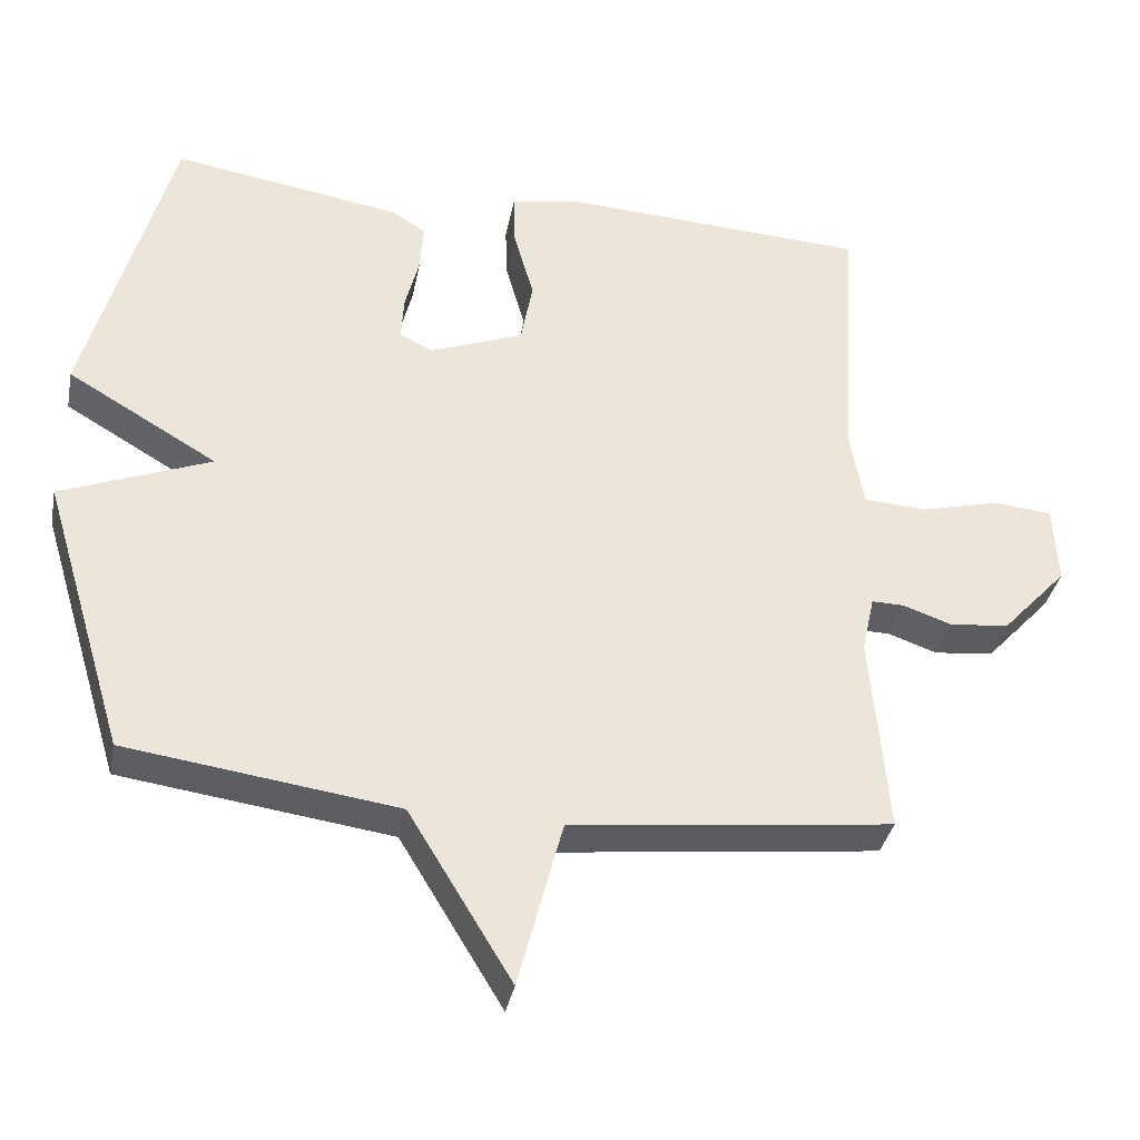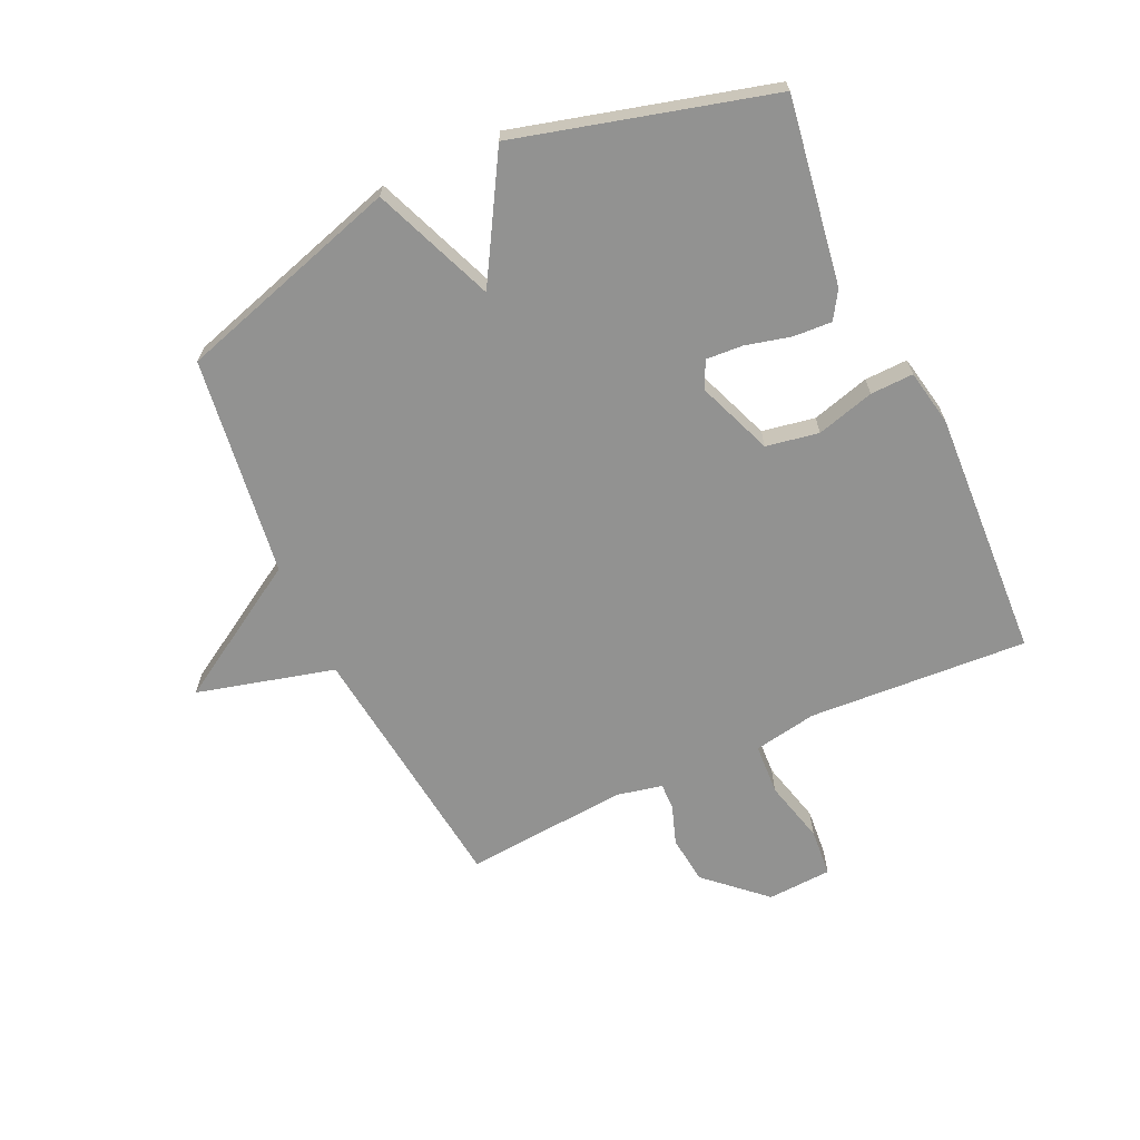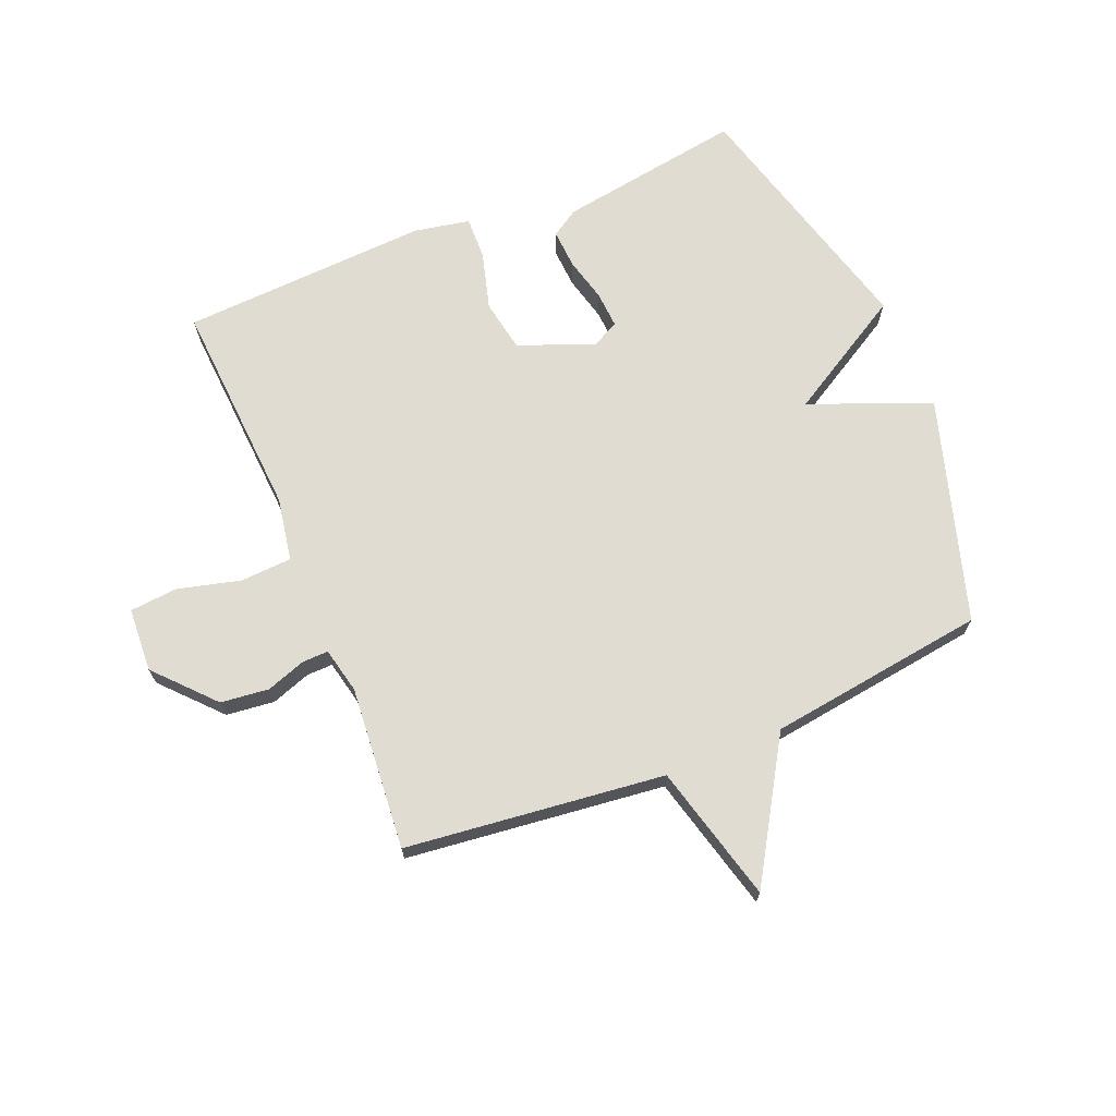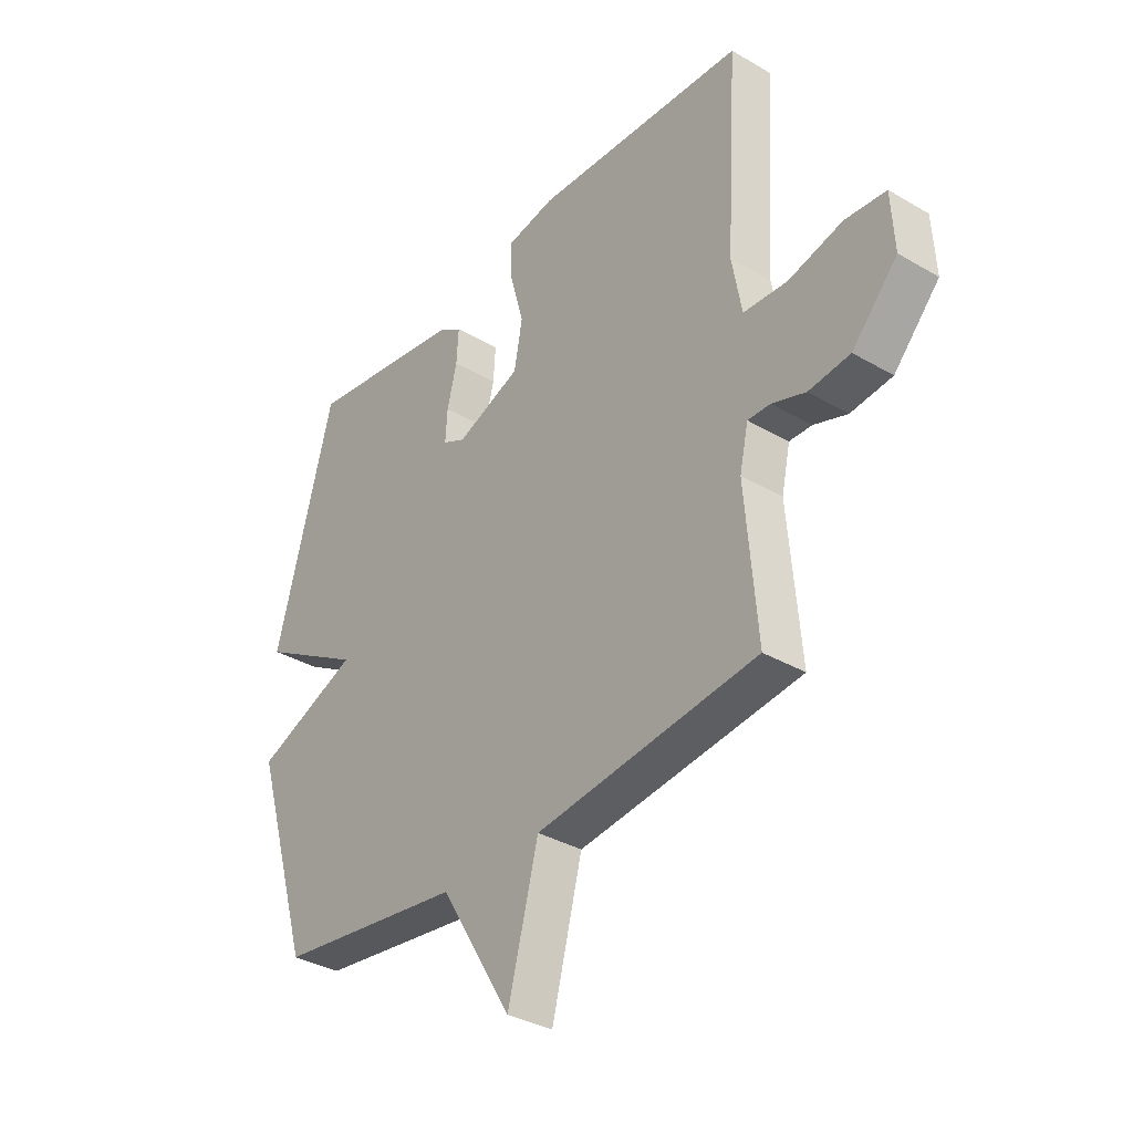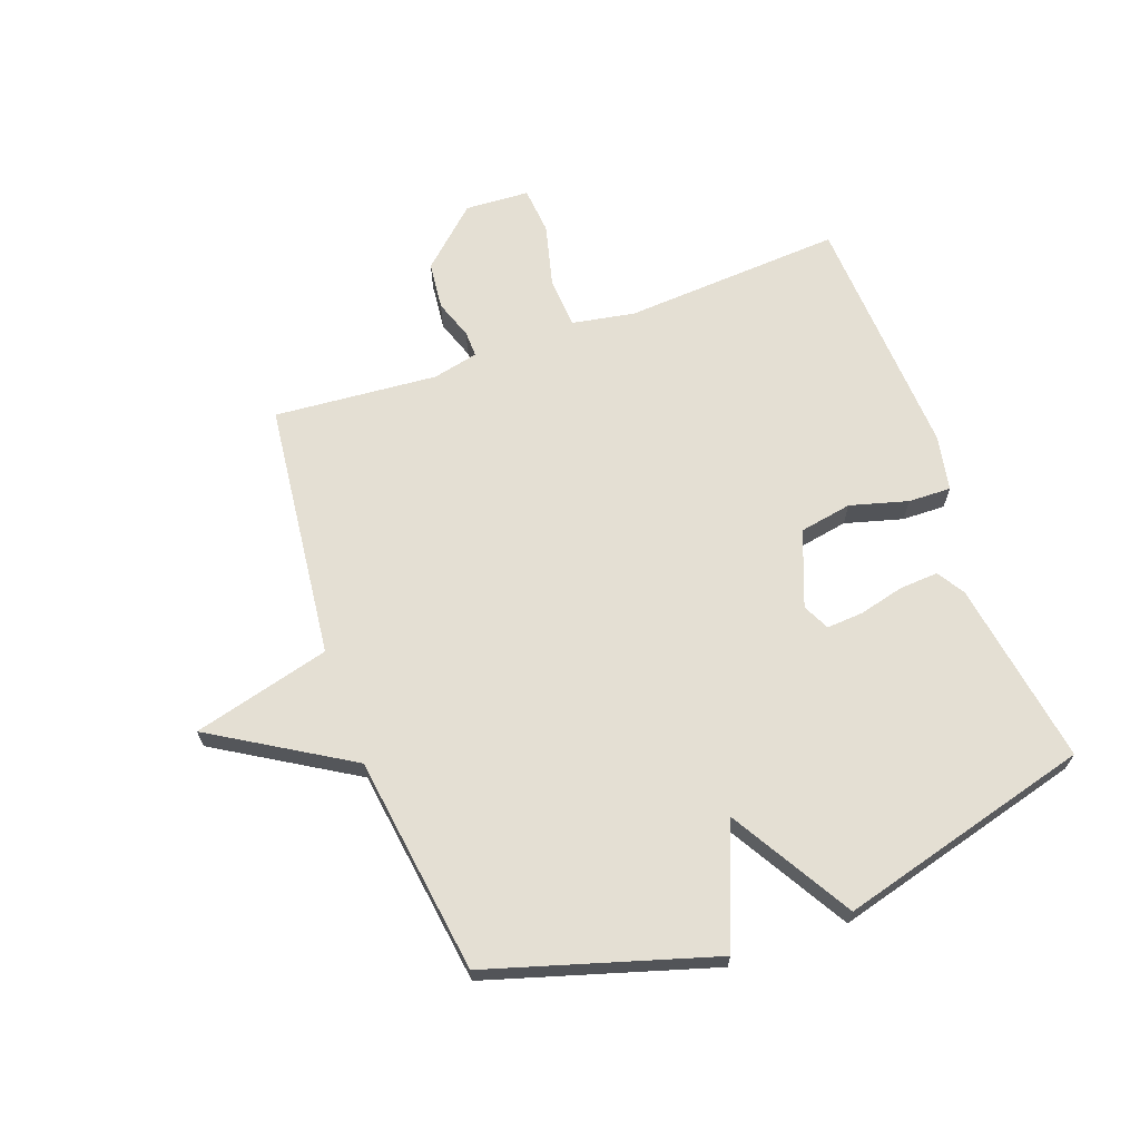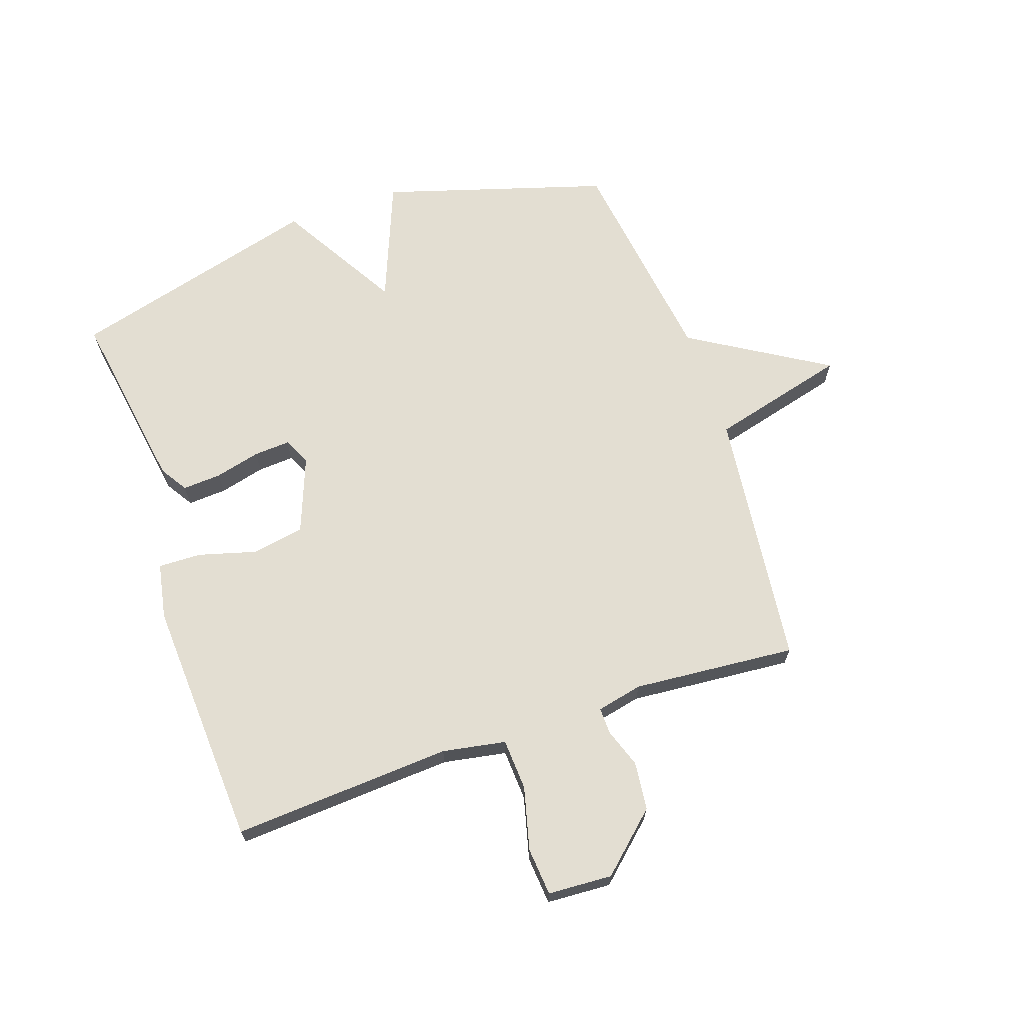
<metadata>
{"format":"obj","ext":"obj","renderer":"f3d","projection":"perspective","resolution":1024,"background":"white","views":[{"elev":-35.8,"azim":-11.1,"up":"+Z"},{"elev":-66.3,"azim":-65.1,"up":"+Y"},{"elev":69.3,"azim":157.6,"up":"+Y"},{"elev":-35.0,"azim":52.1,"up":"+Z"},{"elev":66.4,"azim":-110.0,"up":"+Y"},{"elev":67.4,"azim":71.1,"up":"+Y"}]}
</metadata>
<code>
v 0.5 0.07 0.5
v 0.477 0.07 0.132
v 0.496 0.07 0.026
v 0.582 0.07 0.021
v 0.688 0.07 0.048
v 0.768 0.07 0.041
v 0.774 0.07 -0.067
v 0.685 0.07 -0.164
v 0.604 0.07 -0.173
v 0.538 0.07 -0.15
v 0.494 0.07 -0.149
v 0.477 0.07 -0.226
v 0.5 0.07 -0.5
v 0.066 0.07 -0.55
v 0.006 0.07 -0.78
v -0.134 0.07 -0.55
v -0.5 0.07 -0.5
v -0.614 0.07 -0.124
v -0.411 0.07 -0.043
v -0.614 0.07 0.076
v -0.5 0.07 0.5
v -0.189 0.07 0.451
v -0.143 0.07 0.422
v -0.147 0.07 0.357
v -0.166 0.07 0.281
v -0.17 0.07 0.22
v -0.125 0.07 0.198
v 0.002 0.07 0.247
v 0.018 0.07 0.335
v -0.009 0.07 0.432
v -0.011 0.07 0.504
v 0.083 0.07 0.522
v 0.5 0 0.5
v 0.477 0 0.132
v 0.496 0 0.026
v 0.582 0 0.021
v 0.688 0 0.048
v 0.768 0 0.041
v 0.774 0 -0.067
v 0.685 0 -0.164
v 0.604 0 -0.173
v 0.538 0 -0.15
v 0.494 0 -0.149
v 0.477 0 -0.226
v 0.5 0 -0.5
v 0.066 0 -0.55
v 0.006 0 -0.78
v -0.134 0 -0.55
v -0.5 0 -0.5
v -0.614 0 -0.124
v -0.411 0 -0.043
v -0.614 0 0.076
v -0.5 0 0.5
v -0.189 0 0.451
v -0.143 0 0.422
v -0.147 0 0.357
v -0.166 0 0.281
v -0.17 0 0.22
v -0.125 0 0.198
v 0.002 0 0.247
v 0.018 0 0.335
v -0.009 0 0.432
v -0.011 0 0.504
v 0.083 0 0.522
f 32 1 2
f 31 32 2
f 30 31 2
f 29 30 2
f 28 29 2 3
f 27 28 3
f 23 24 25
f 22 23 25
f 21 22 25
f 20 21 25
f 19 20 25
f 19 25 26
f 16 17 18 19
f 19 26 27
f 16 19 27
f 15 16 27
f 14 15 27
f 12 13 14 27
f 8 9 10
f 7 8 10
f 6 7 10
f 5 6 10
f 4 5 10
f 3 4 10 11
f 3 11 12 27
f 34 33 64
f 34 64 63
f 34 63 62
f 34 62 61
f 35 34 61 60
f 35 60 59
f 57 56 55
f 57 55 54
f 57 54 53
f 57 53 52
f 57 52 51
f 58 57 51
f 51 50 49 48
f 59 58 51
f 59 51 48
f 59 48 47
f 59 47 46
f 59 46 45 44
f 42 41 40
f 42 40 39
f 42 39 38
f 42 38 37
f 42 37 36
f 43 42 36 35
f 59 44 43 35
f 1 33 34 2
f 2 34 35 3
f 3 35 36 4
f 4 36 37 5
f 5 37 38 6
f 6 38 39 7
f 7 39 40 8
f 8 40 41 9
f 9 41 42 10
f 10 42 43 11
f 11 43 44 12
f 12 44 45 13
f 13 45 46 14
f 14 46 47 15
f 15 47 48 16
f 16 48 49 17
f 17 49 50 18
f 18 50 51 19
f 19 51 52 20
f 20 52 53 21
f 21 53 54 22
f 22 54 55 23
f 23 55 56 24
f 24 56 57 25
f 25 57 58 26
f 26 58 59 27
f 27 59 60 28
f 28 60 61 29
f 29 61 62 30
f 30 62 63 31
f 31 63 64 32
f 32 64 33 1

</code>
